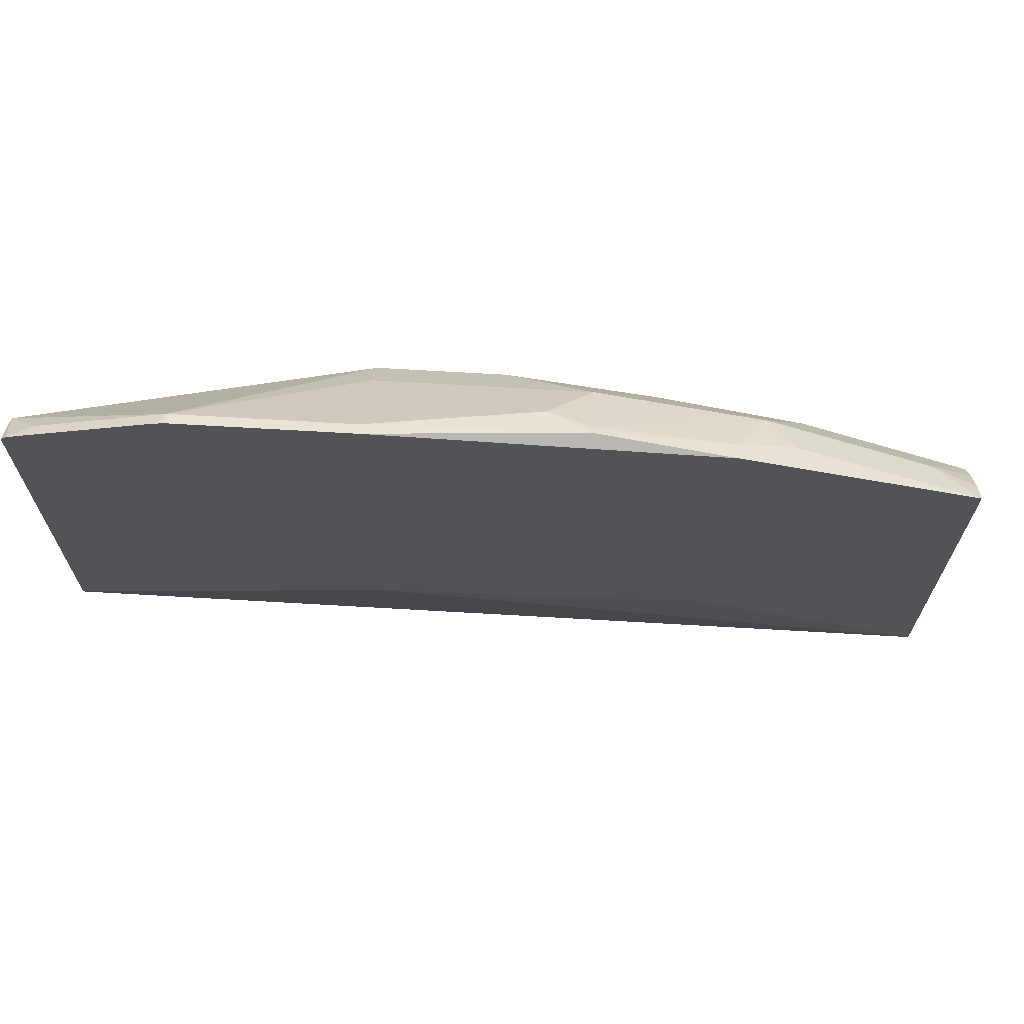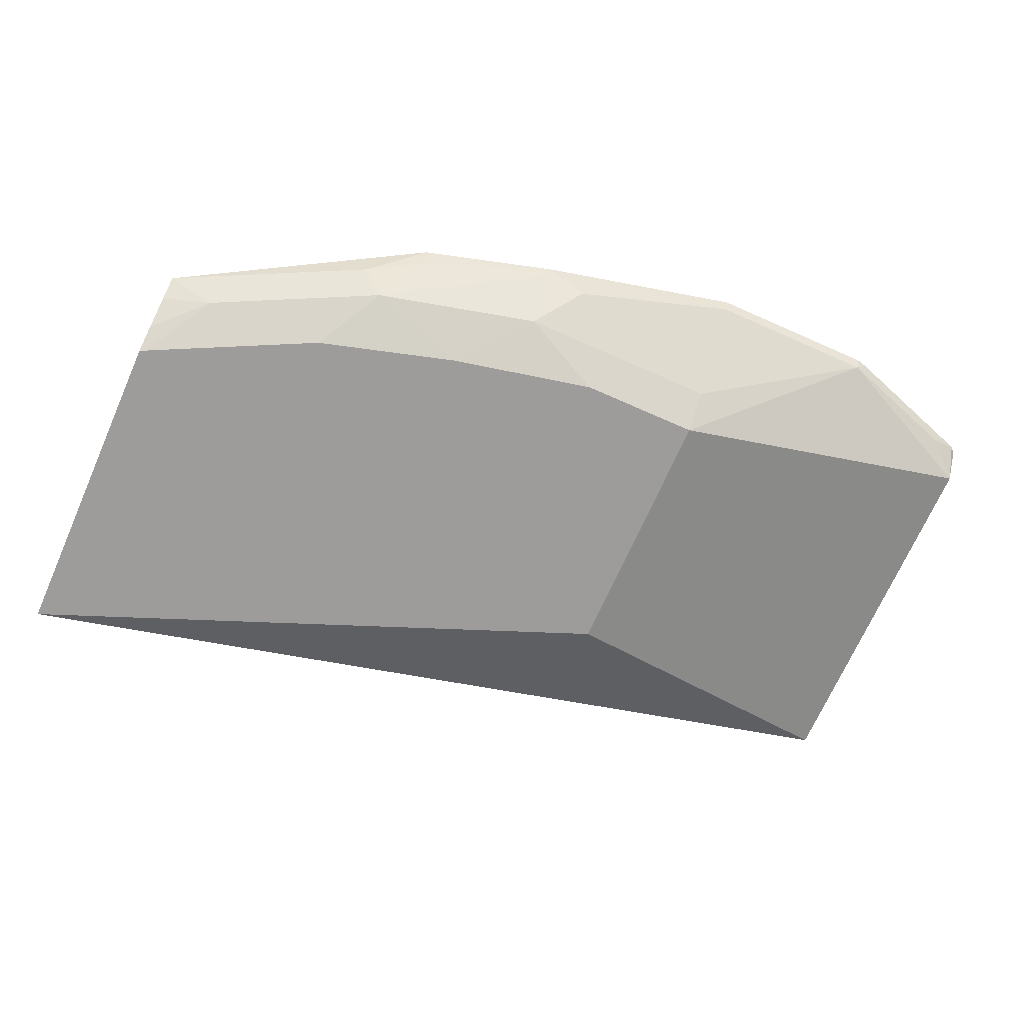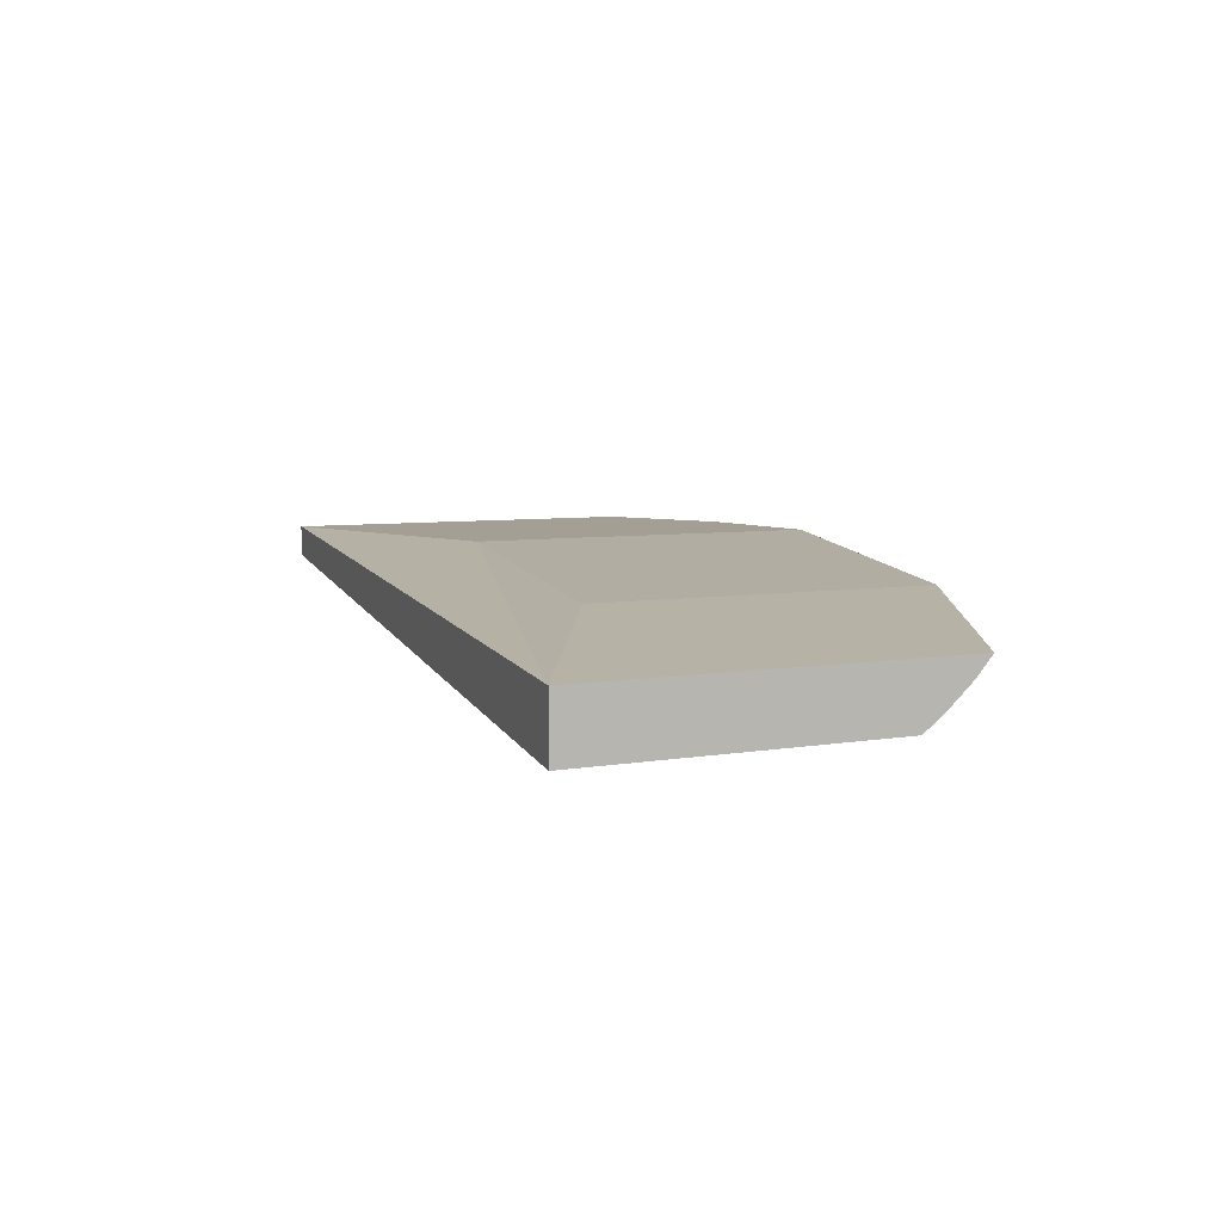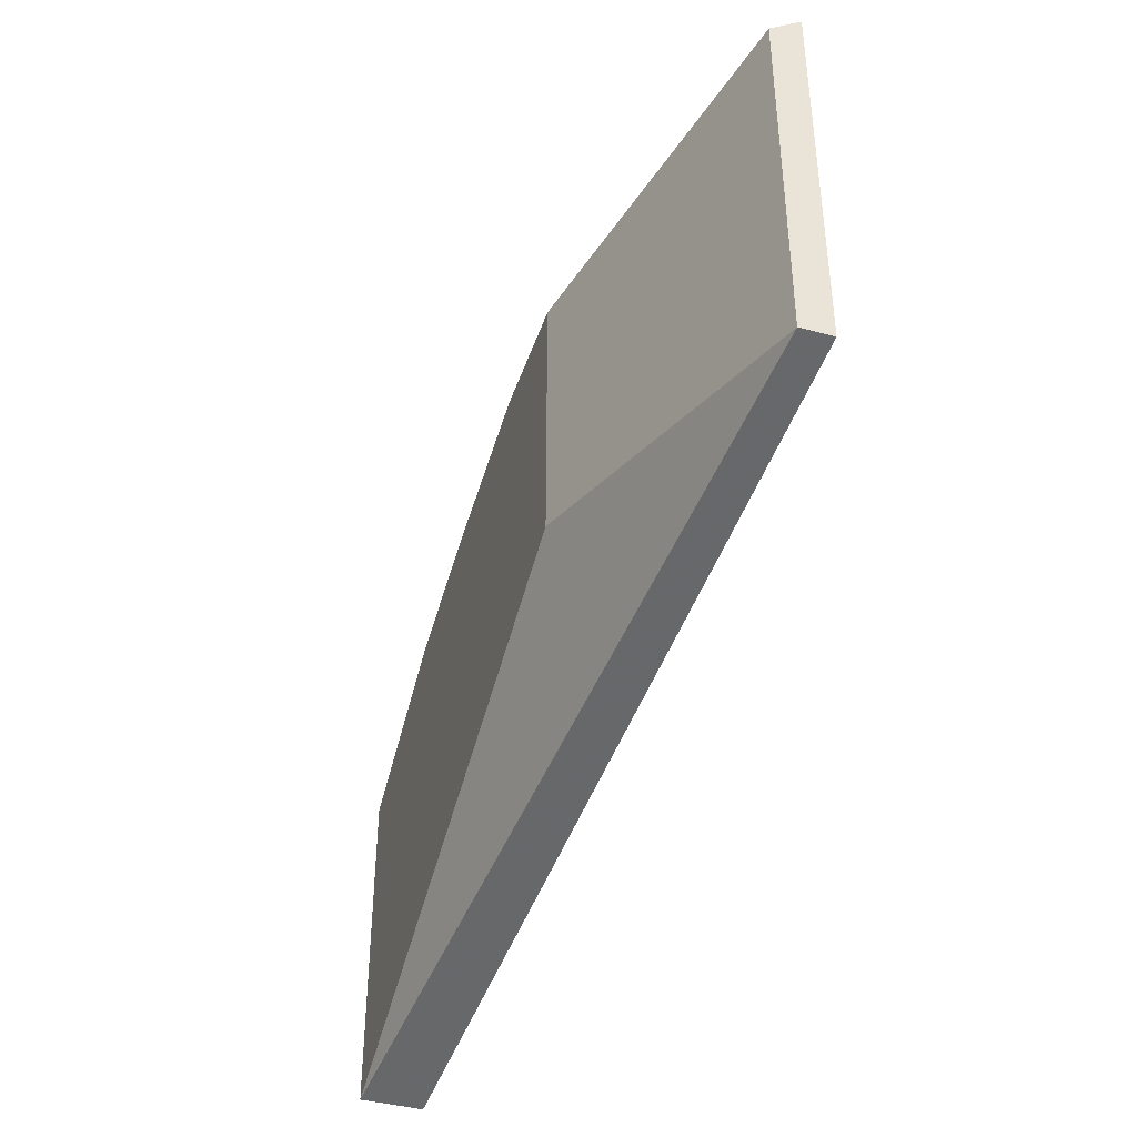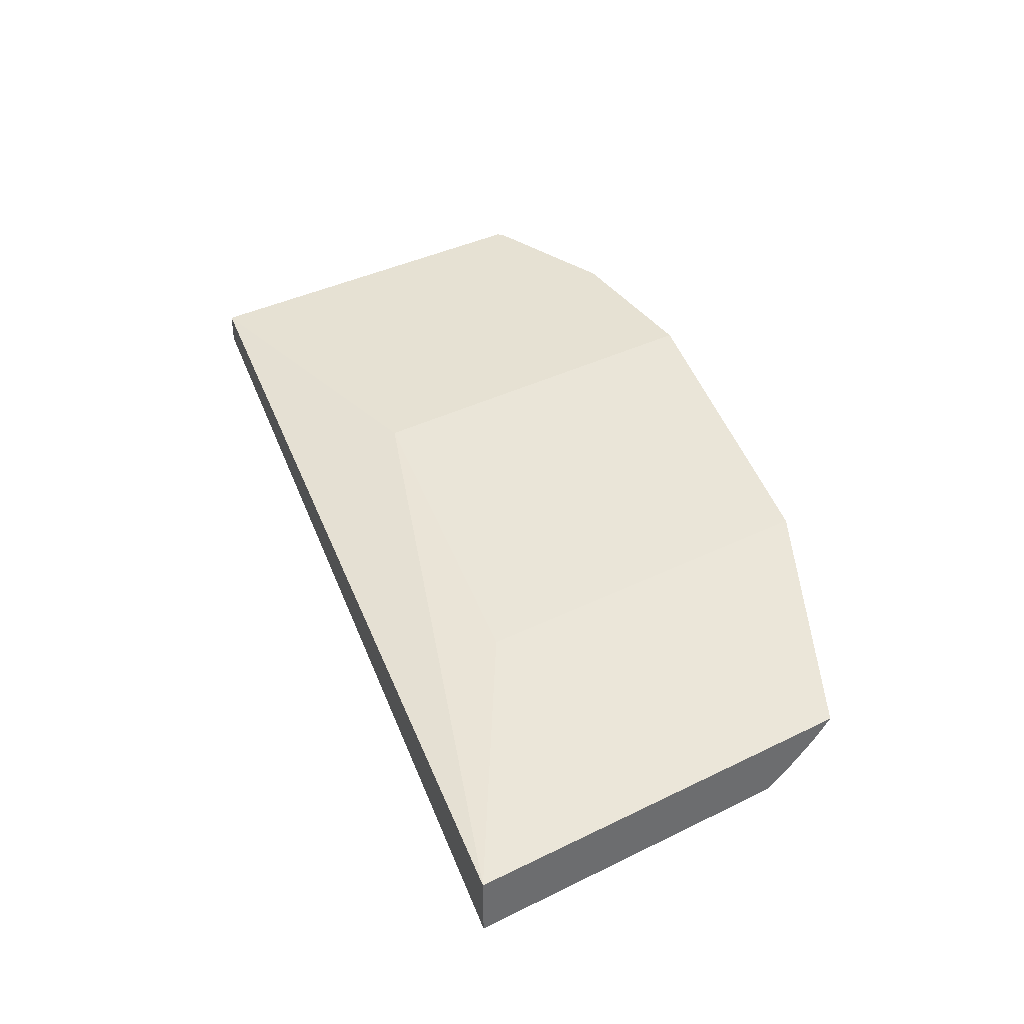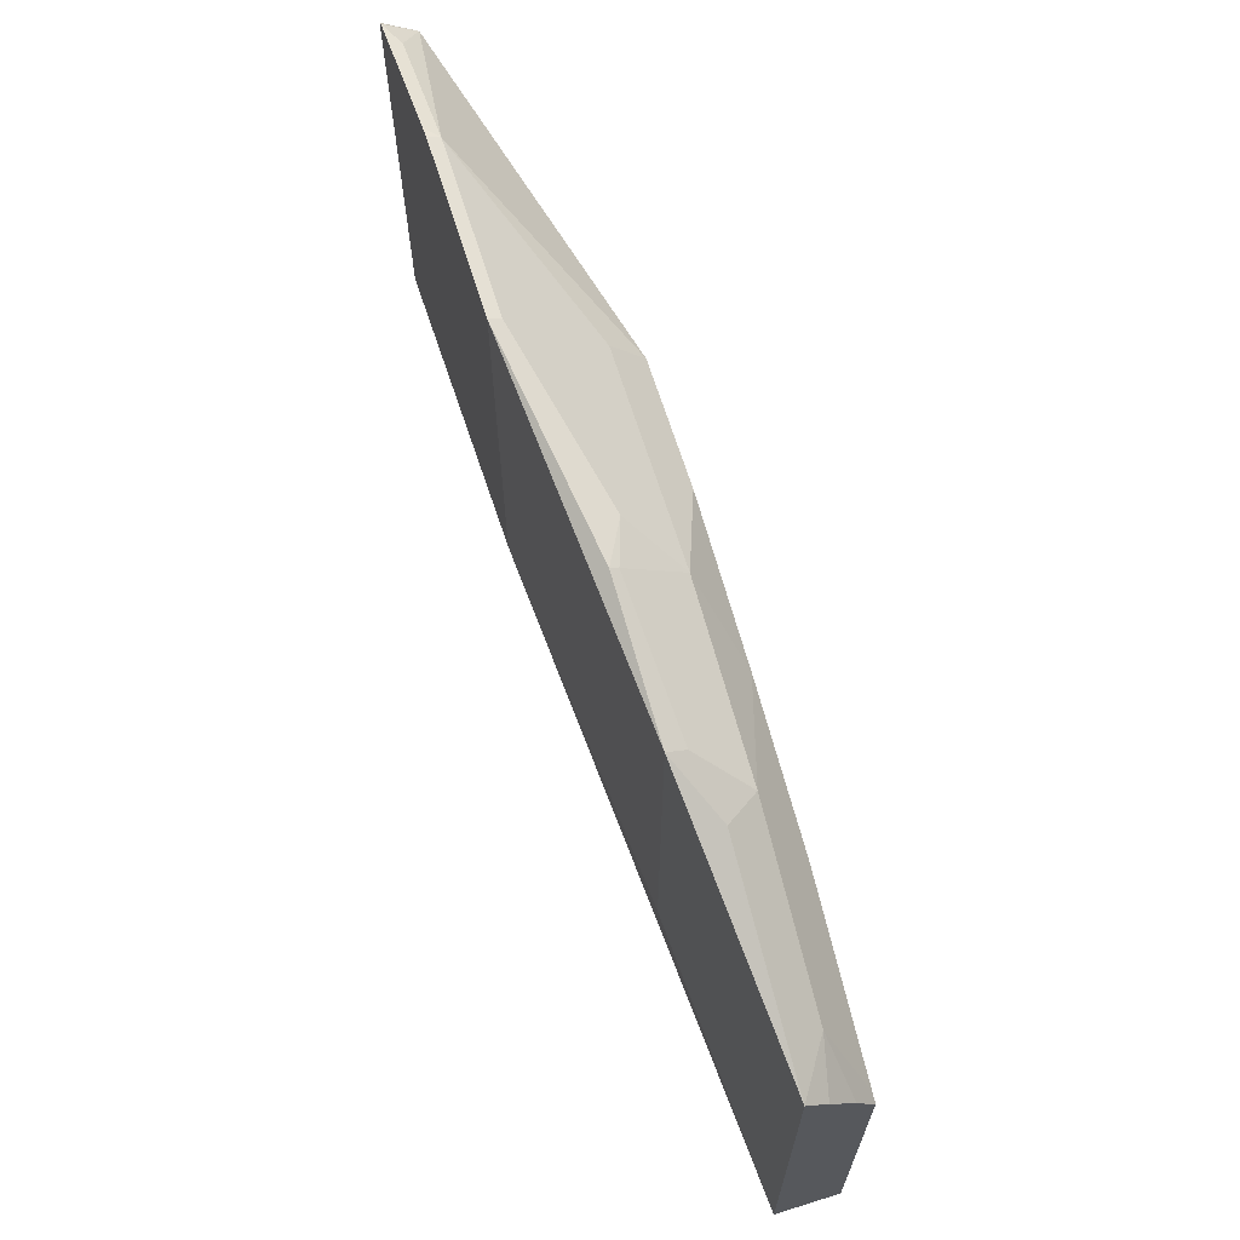
<metadata>
{"format":"obj","ext":"obj","renderer":"f3d","projection":"perspective","resolution":1024,"background":"white","views":[{"elev":67.7,"azim":-176.6,"up":"+Z"},{"elev":-70.1,"azim":-23.9,"up":"+Y"},{"elev":5.6,"azim":-119.8,"up":"+Y"},{"elev":-41.6,"azim":72.1,"up":"+Z"},{"elev":38.8,"azim":-121.7,"up":"+Y"},{"elev":66.1,"azim":-107.3,"up":"+Z"}]}
</metadata>
<code>
v -0.3381 -0.772 0.2674
v -0.2275 -0.758 0.3412
v -0.07587 -0.7438 0.3714
v -0.07587 -0.7438 0.5474
v -0.2275 -0.758 0.5119
v -0.1671 -0.758 0.5291
v -0.07587 -0.7491 0.5448
v -5.06e-06 -0.7491 0.5448
v -0.1672 -0.7862 0.5076
v -0.1486 -0.7676 0.5262
v -0.1671 -0.7614 0.527
v -0.2275 -0.7661 0.5078
v -0.2414 -0.7862 0.489
v -0.196 -0.7999 0.4771
v -0.13 -0.7999 0.4915
v -0.07568 -0.7999 0.4915
v -0.3381 -0.7999 0.4192
v -0.26 -0.7999 0.4585
v -0.3343 -0.7999 0.4214
v -0.3157 -0.7862 0.4519
v -0.3381 -0.772 0.4518
v -0.3381 -0.7813 0.4432
v -0.3381 -0.792 0.4304
v -0.2519 -0.772 0.495
v -0.3381 -0.7999 0.2674
v -0.07568 -0.7999 0.3715
v 0.06938 -0.758 0.346
v 0.06938 -0.758 0.5125
v 0.06938 -0.7438 0.346
v 0.06938 -0.7438 0.523
v 0.06713 -0.7438 0.5252
v 0.0557 -0.7491 0.5262
v 0.0602 -0.7438 0.5277
v 0.004474 -0.7438 0.5463
v -5.06e-06 -0.7438 0.5474
v -0.07568 -0.7862 0.5076
f 27 25 29
f 3 29 1
f 3 4 29
f 1 29 25
f 27 26 25
f 27 29 28
f 20 23 17
f 27 16 26
f 26 16 25
f 17 25 16
f 23 1 25
f 30 29 4
f 17 23 25
f 27 28 16
f 30 28 29
f 36 9 16
f 31 32 28
f 5 2 1
f 18 14 13
f 36 8 9
f 36 16 8
f 8 16 28
f 8 28 32
f 31 30 35
f 35 30 4
f 8 35 4
f 34 35 8
f 34 31 35
f 33 31 34
f 33 34 8
f 33 8 32
f 33 32 31
f 31 28 30
f 12 6 5
f 19 20 17
f 24 13 12
f 24 21 13
f 2 3 1
f 2 4 3
f 5 4 2
f 6 4 5
f 7 4 6
f 7 8 4
f 10 9 7
f 10 11 9
f 10 6 11
f 10 7 6
f 11 6 12
f 11 12 13
f 11 13 9
f 14 9 13
f 7 9 8
f 15 16 9
f 24 12 5
f 15 9 14
f 24 5 21
f 21 5 1
f 21 1 23
f 22 23 20
f 22 20 21
f 22 21 23
f 20 13 21
f 20 18 13
f 19 18 20
f 19 17 18
f 18 17 14
f 14 17 16
f 15 14 16

</code>
